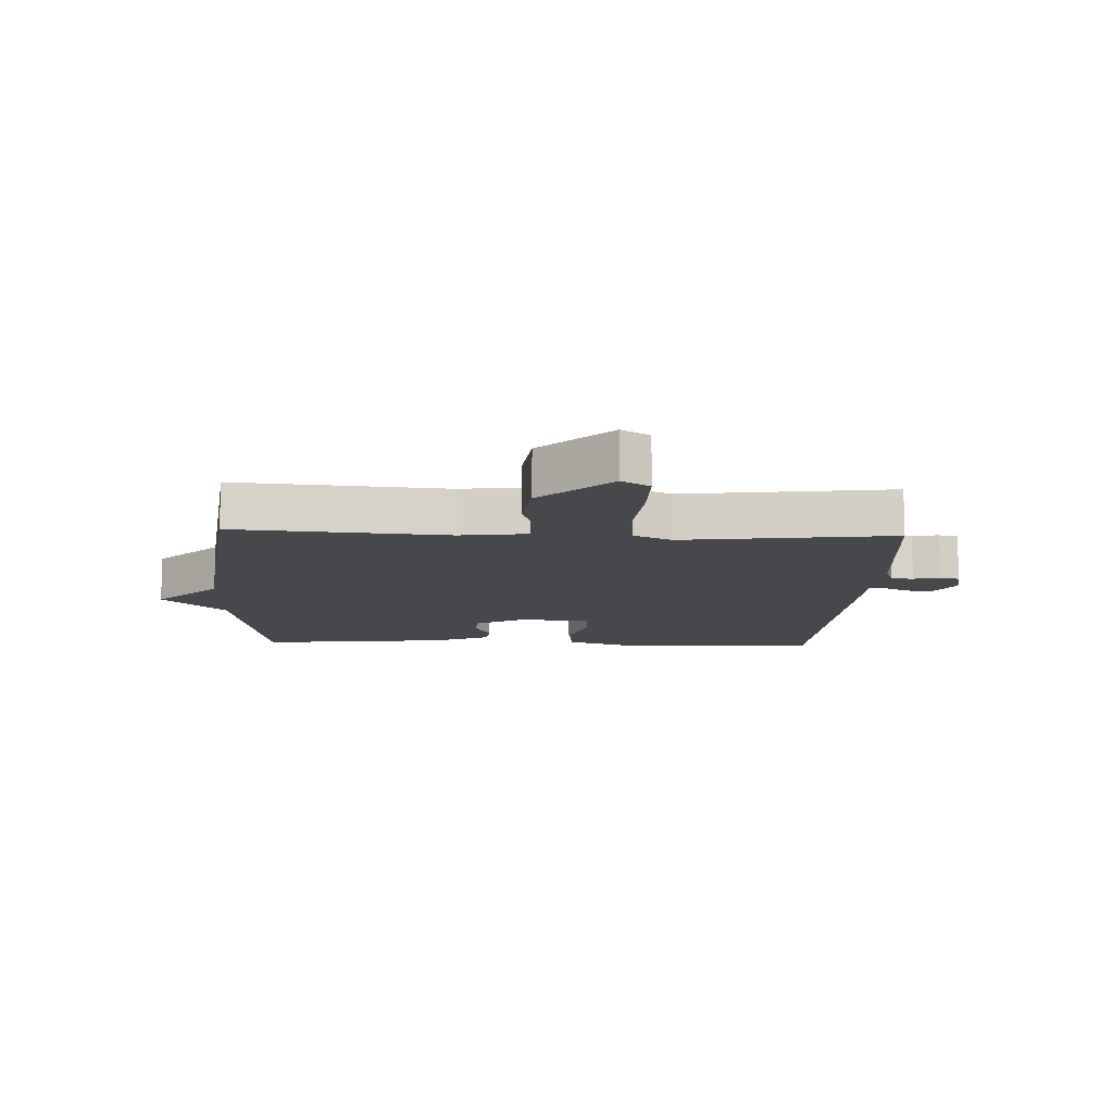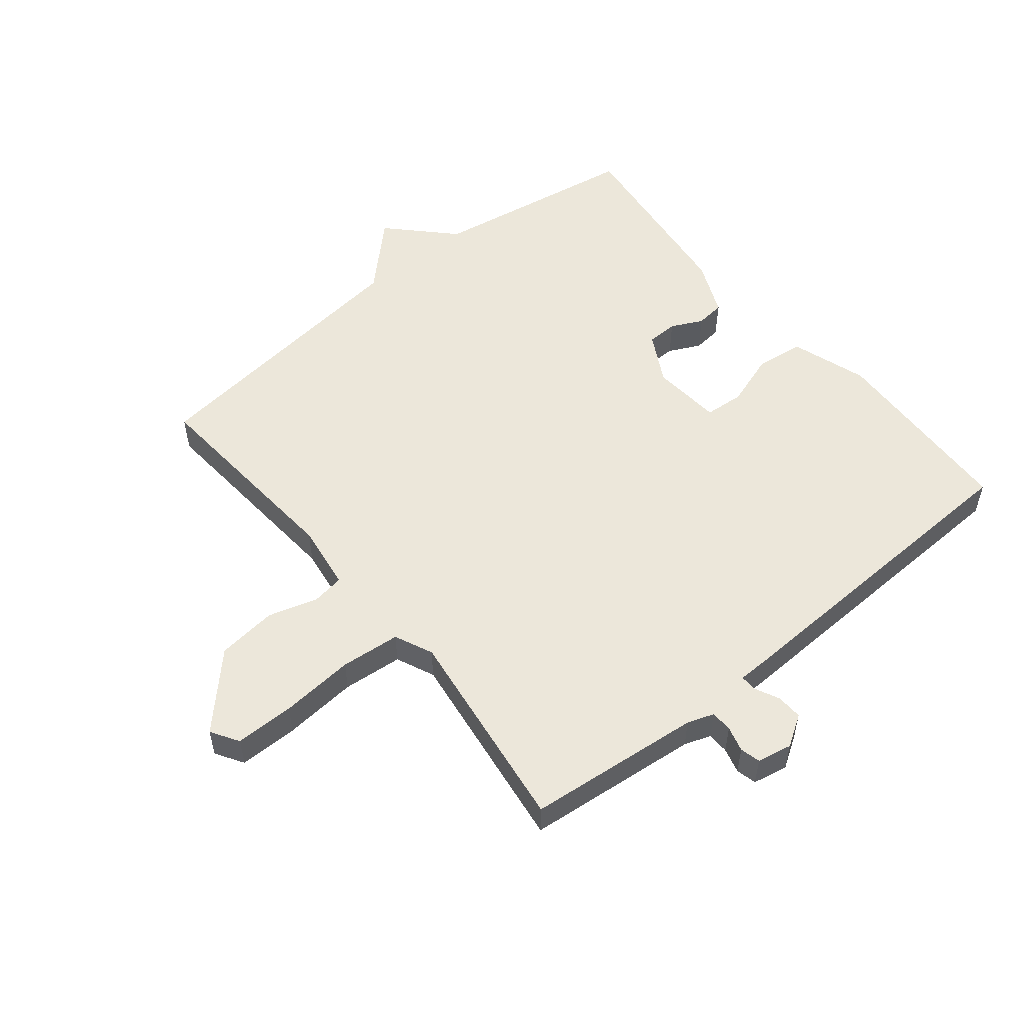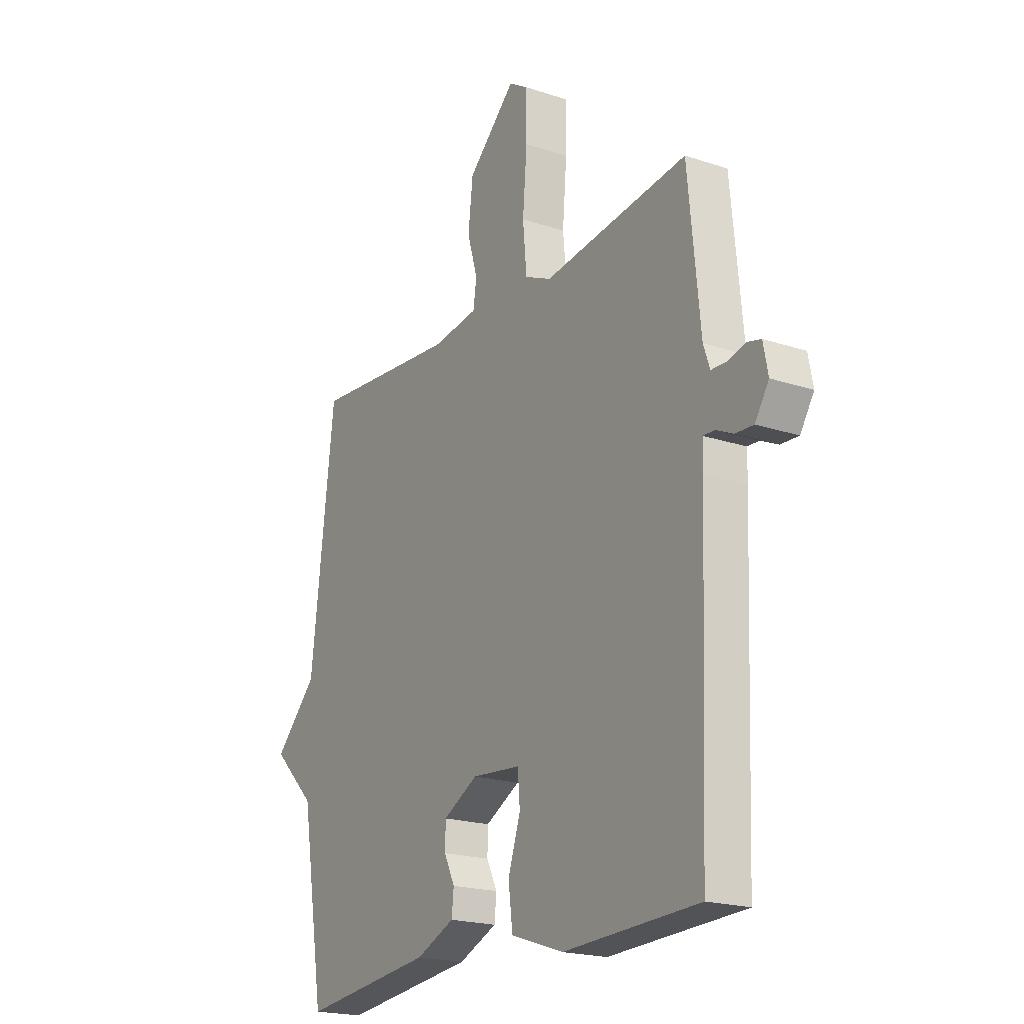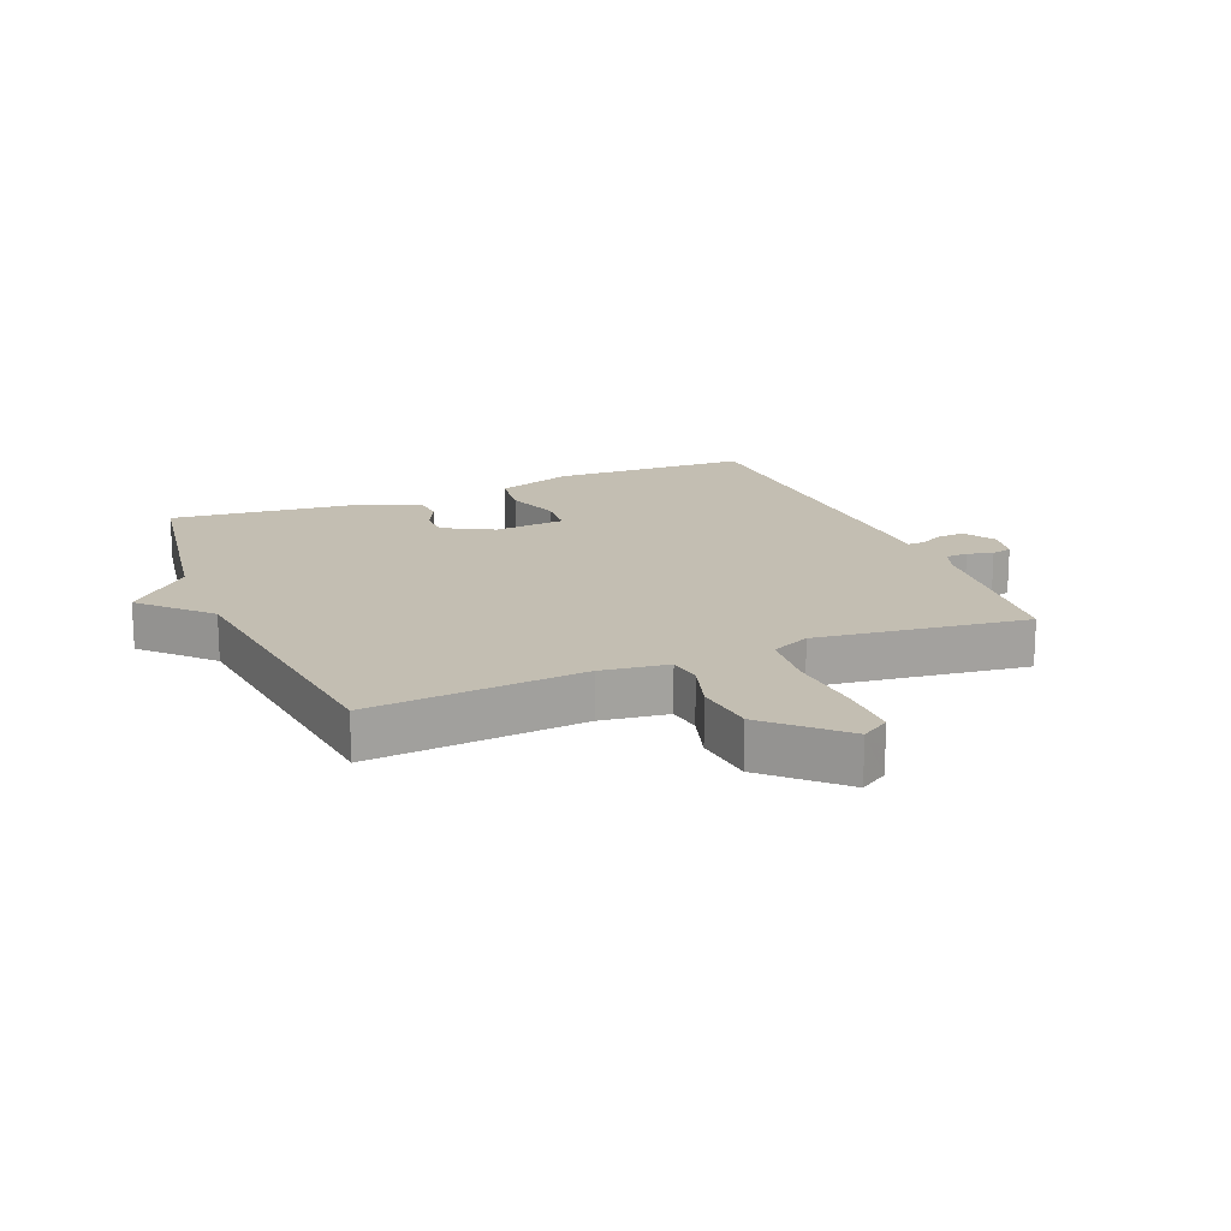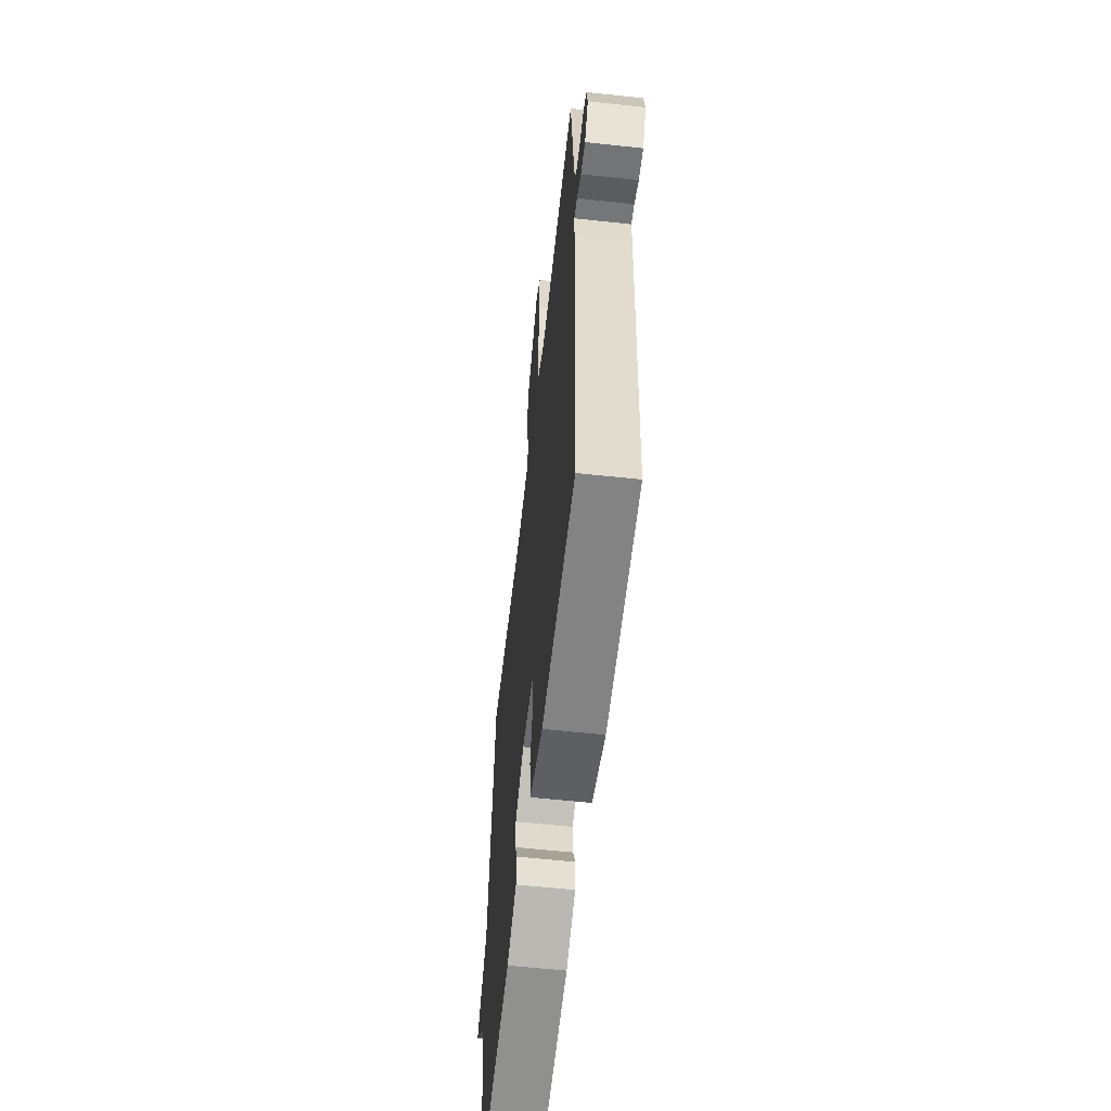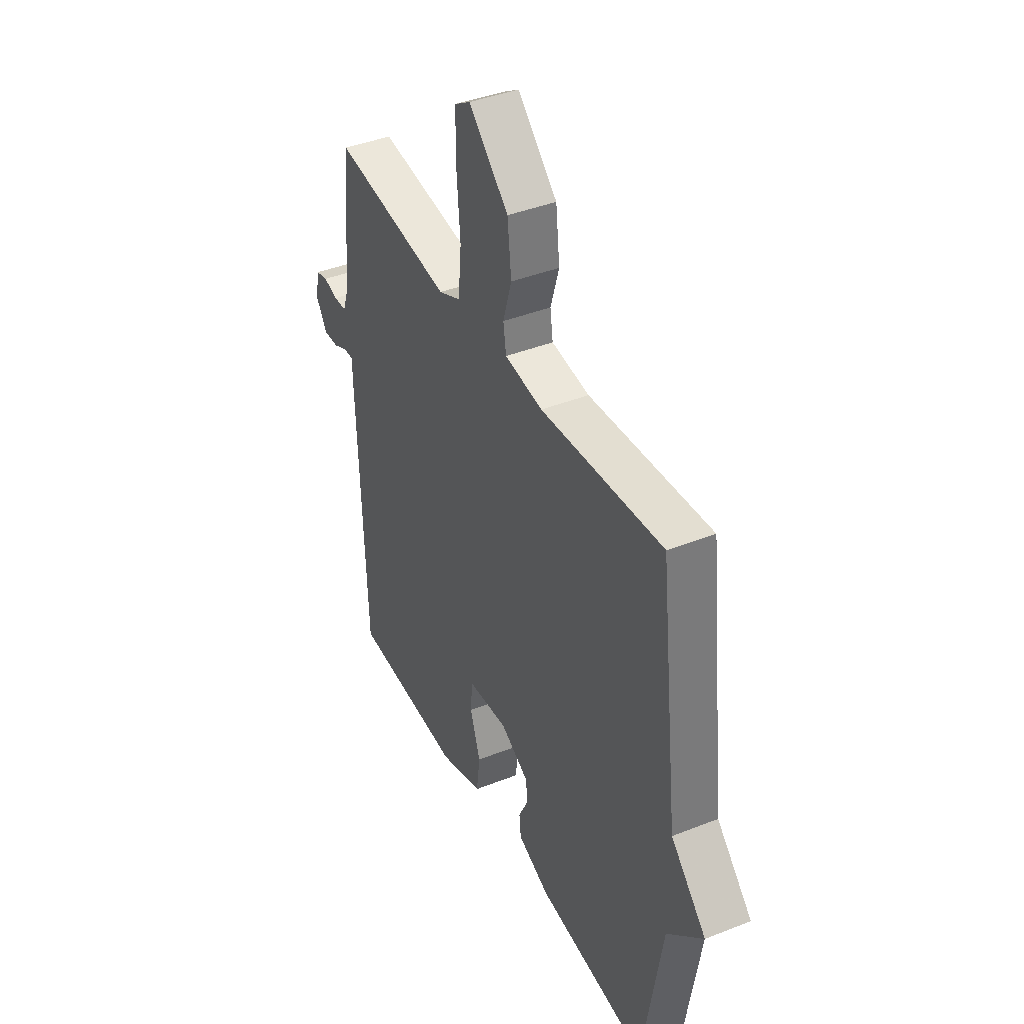
<metadata>
{"format":"obj","ext":"obj","renderer":"f3d","projection":"perspective","resolution":1024,"background":"white","views":[{"elev":-11.6,"azim":-2.6,"up":"+Y"},{"elev":53.8,"azim":50.9,"up":"+Y"},{"elev":-20.0,"azim":58.4,"up":"+Z"},{"elev":17.4,"azim":-22.5,"up":"+Y"},{"elev":-58.8,"azim":83.6,"up":"+Z"},{"elev":40.9,"azim":-115.8,"up":"+Z"}]}
</metadata>
<code>
v -0.5 0.07 -0.5
v -0.555 0.07 -0.163
v -0.655 0.07 -0.065
v -0.555 0.07 0.037
v -0.5 0.07 0.5
v -0.157 0.07 0.473
v -0.05 0.07 0.488
v -0.042 0.07 0.541
v -0.066 0.07 0.621
v -0.055 0.07 0.718
v 0.057 0.07 0.824
v 0.102 0.07 0.796
v 0.102 0.07 0.7
v 0.092 0.07 0.58
v 0.101 0.07 0.483
v 0.163 0.07 0.455
v 0.5 0.07 0.5
v 0.528 0.07 0.217
v 0.543 0.07 0.174
v 0.578 0.07 0.173
v 0.619 0.07 0.184
v 0.652 0.07 0.176
v 0.663 0.07 0.119
v 0.631 0.07 0.069
v 0.589 0.07 0.071
v 0.549 0.07 0.09
v 0.522 0.07 0.091
v 0.521 0.07 0.039
v 0.5 0.07 -0.5
v 0.185 0.07 -0.513
v 0.062 0.07 -0.472
v 0.052 0.07 -0.393
v 0.081 0.07 -0.307
v 0.076 0.07 -0.243
v -0.038 0.07 -0.233
v -0.119 0.07 -0.277
v -0.12 0.07 -0.327
v -0.095 0.07 -0.378
v -0.1 0.07 -0.425
v -0.19 0.07 -0.464
v -0.5 0 -0.5
v -0.555 0 -0.163
v -0.655 0 -0.065
v -0.555 0 0.037
v -0.5 0 0.5
v -0.157 0 0.473
v -0.05 0 0.488
v -0.042 0 0.541
v -0.066 0 0.621
v -0.055 0 0.718
v 0.057 0 0.824
v 0.102 0 0.796
v 0.102 0 0.7
v 0.092 0 0.58
v 0.101 0 0.483
v 0.163 0 0.455
v 0.5 0 0.5
v 0.528 0 0.217
v 0.543 0 0.174
v 0.578 0 0.173
v 0.619 0 0.184
v 0.652 0 0.176
v 0.663 0 0.119
v 0.631 0 0.069
v 0.589 0 0.071
v 0.549 0 0.09
v 0.522 0 0.091
v 0.521 0 0.039
v 0.5 0 -0.5
v 0.185 0 -0.513
v 0.062 0 -0.472
v 0.052 0 -0.393
v 0.081 0 -0.307
v 0.076 0 -0.243
v -0.038 0 -0.233
v -0.119 0 -0.277
v -0.12 0 -0.327
v -0.095 0 -0.378
v -0.1 0 -0.425
v -0.19 0 -0.464
f 40 1 2
f 39 40 2
f 38 39 2
f 37 38 2
f 2 3 4
f 37 2 4
f 36 37 4
f 4 5 6
f 36 4 6
f 35 36 6
f 34 35 6 7
f 31 32 33
f 30 31 33
f 29 30 33
f 28 29 33
f 27 28 33
f 27 33 34
f 24 25 26
f 23 24 26
f 22 23 26
f 21 22 26
f 20 21 26
f 19 20 26 27
f 34 7 8
f 27 34 8
f 19 27 8
f 18 19 8
f 12 13 14
f 11 12 14
f 10 11 14
f 9 10 14
f 8 9 14
f 8 14 15
f 18 8 15 16
f 16 17 18
f 42 41 80
f 42 80 79
f 42 79 78
f 42 78 77
f 44 43 42
f 44 42 77
f 44 77 76
f 46 45 44
f 46 44 76
f 46 76 75
f 47 46 75 74
f 73 72 71
f 73 71 70
f 73 70 69
f 73 69 68
f 73 68 67
f 74 73 67
f 66 65 64
f 66 64 63
f 66 63 62
f 66 62 61
f 66 61 60
f 67 66 60 59
f 48 47 74
f 48 74 67
f 48 67 59
f 48 59 58
f 54 53 52
f 54 52 51
f 54 51 50
f 54 50 49
f 54 49 48
f 55 54 48
f 56 55 48 58
f 58 57 56
f 1 41 42 2
f 2 42 43 3
f 3 43 44 4
f 4 44 45 5
f 5 45 46 6
f 6 46 47 7
f 7 47 48 8
f 8 48 49 9
f 9 49 50 10
f 10 50 51 11
f 11 51 52 12
f 12 52 53 13
f 13 53 54 14
f 14 54 55 15
f 15 55 56 16
f 16 56 57 17
f 17 57 58 18
f 18 58 59 19
f 19 59 60 20
f 20 60 61 21
f 21 61 62 22
f 22 62 63 23
f 23 63 64 24
f 24 64 65 25
f 25 65 66 26
f 26 66 67 27
f 27 67 68 28
f 28 68 69 29
f 29 69 70 30
f 30 70 71 31
f 31 71 72 32
f 32 72 73 33
f 33 73 74 34
f 34 74 75 35
f 35 75 76 36
f 36 76 77 37
f 37 77 78 38
f 38 78 79 39
f 39 79 80 40
f 40 80 41 1

</code>
